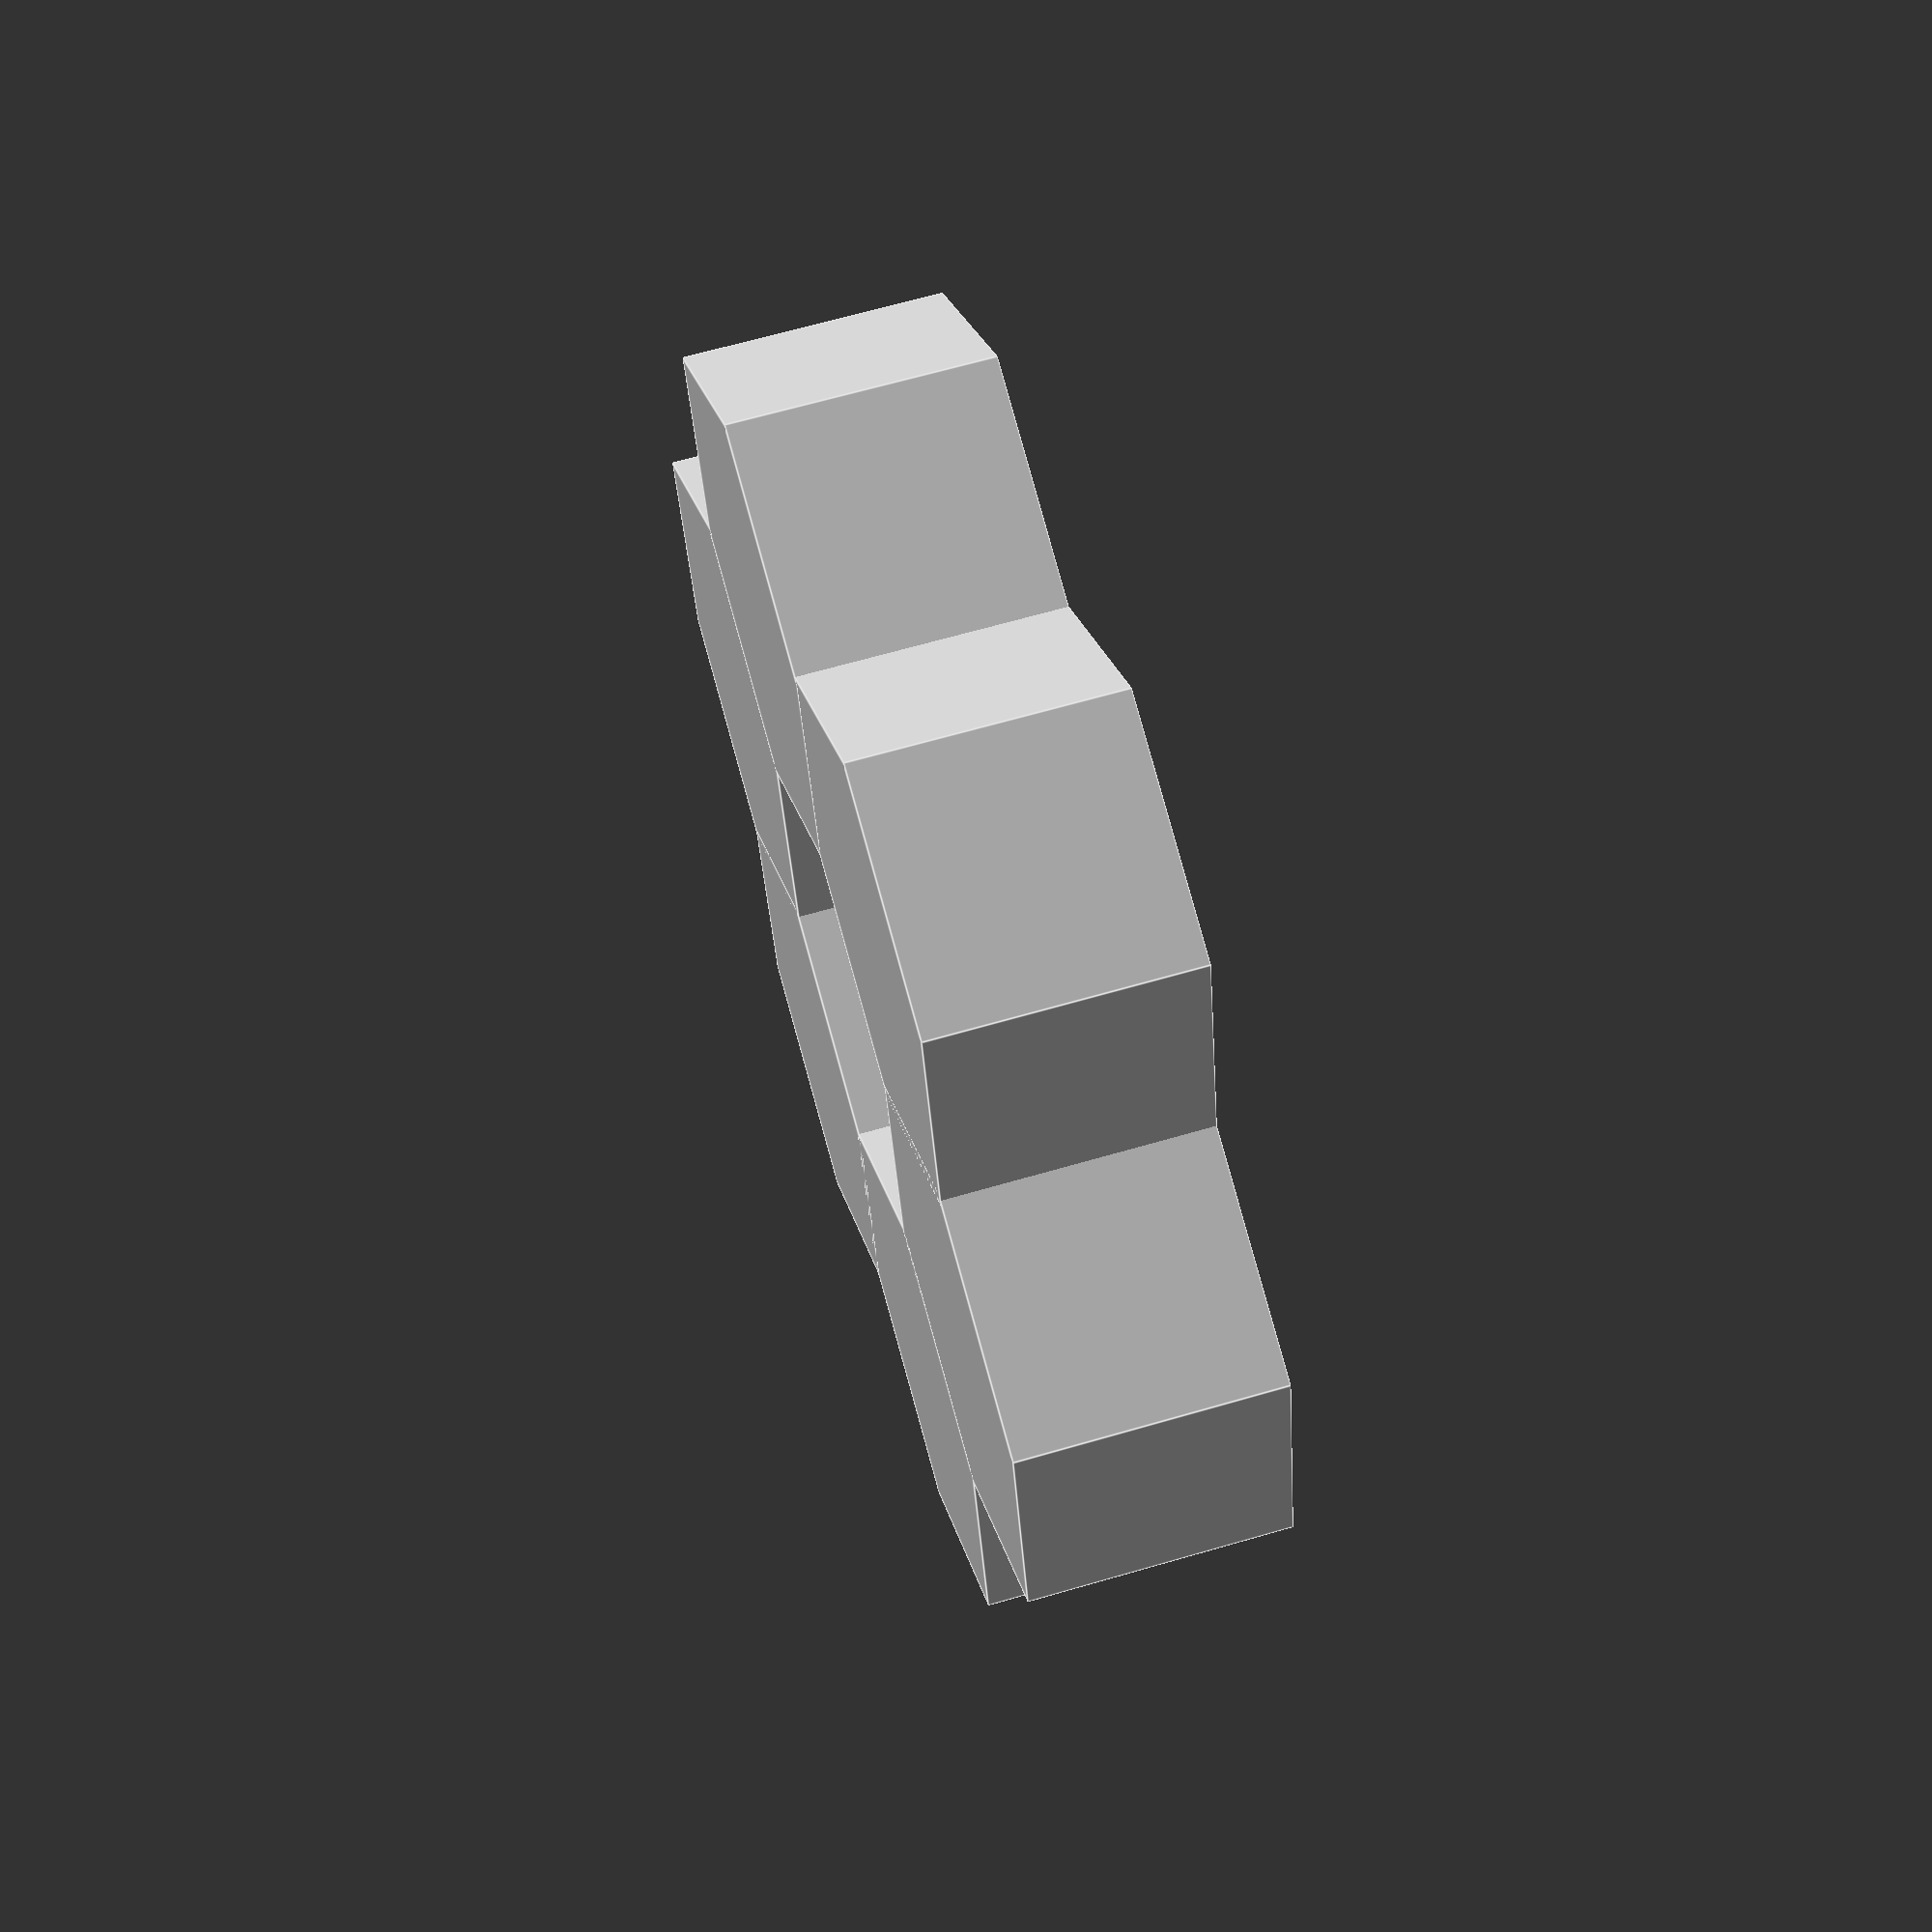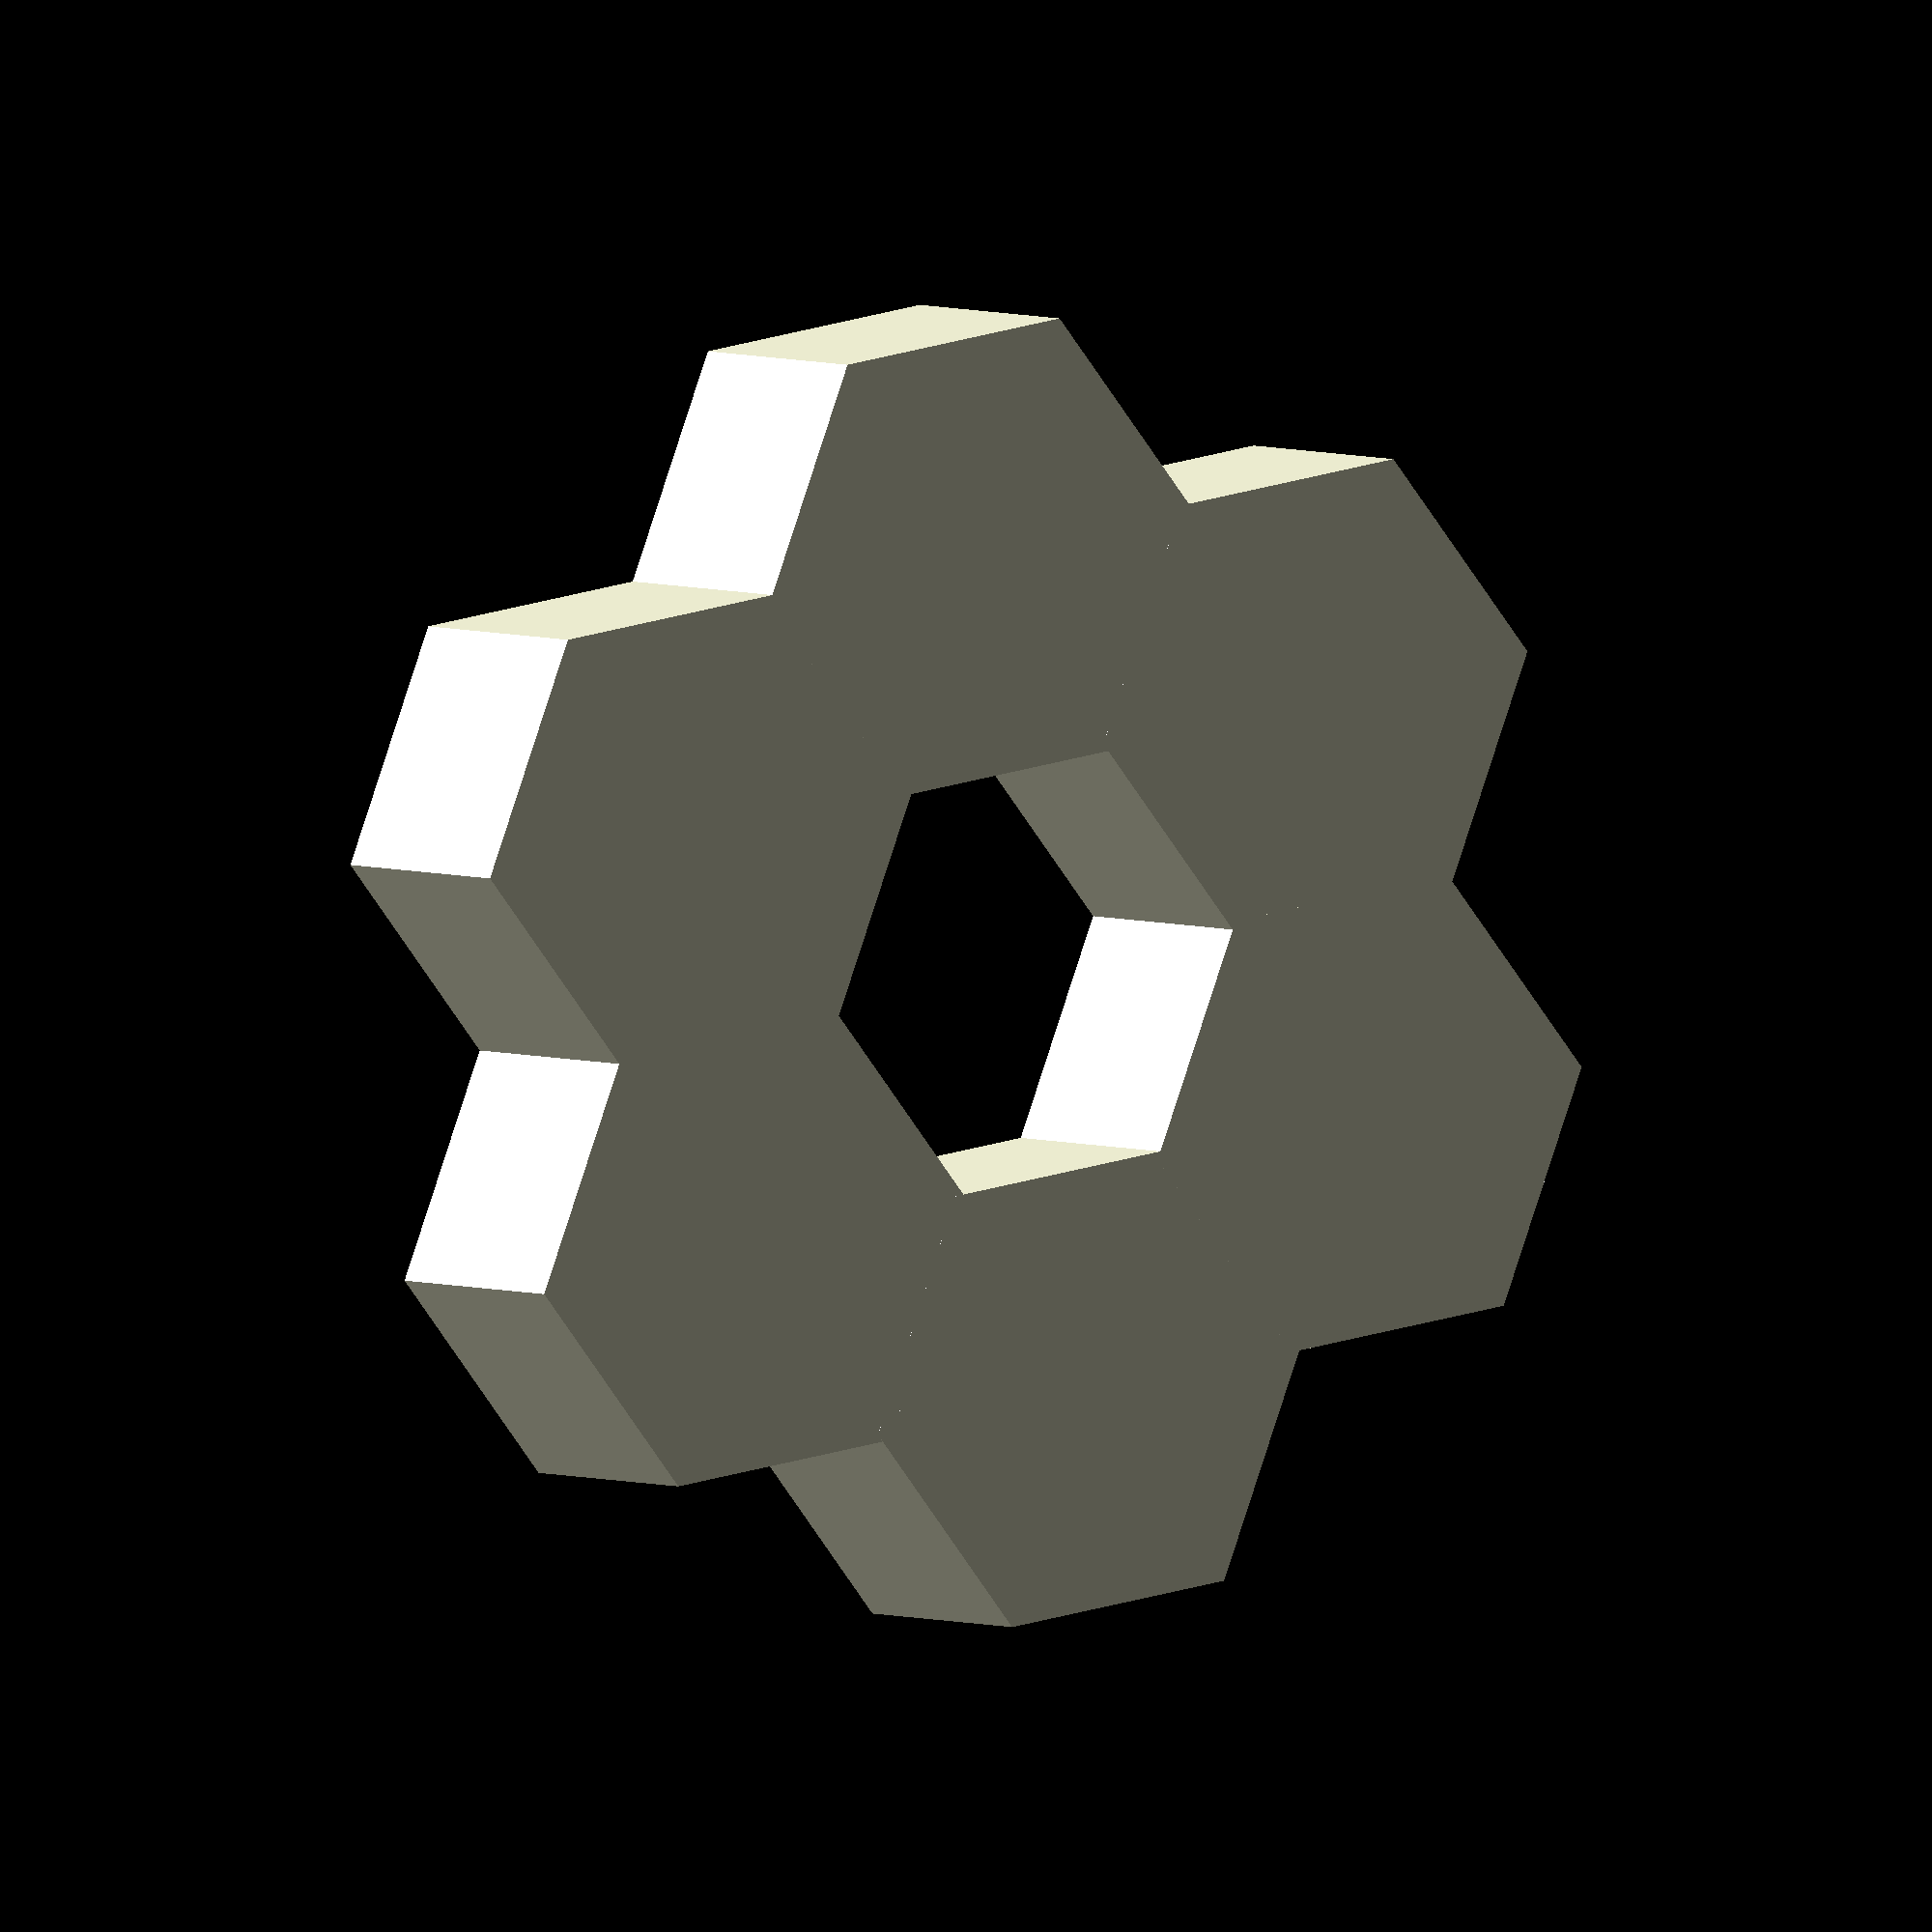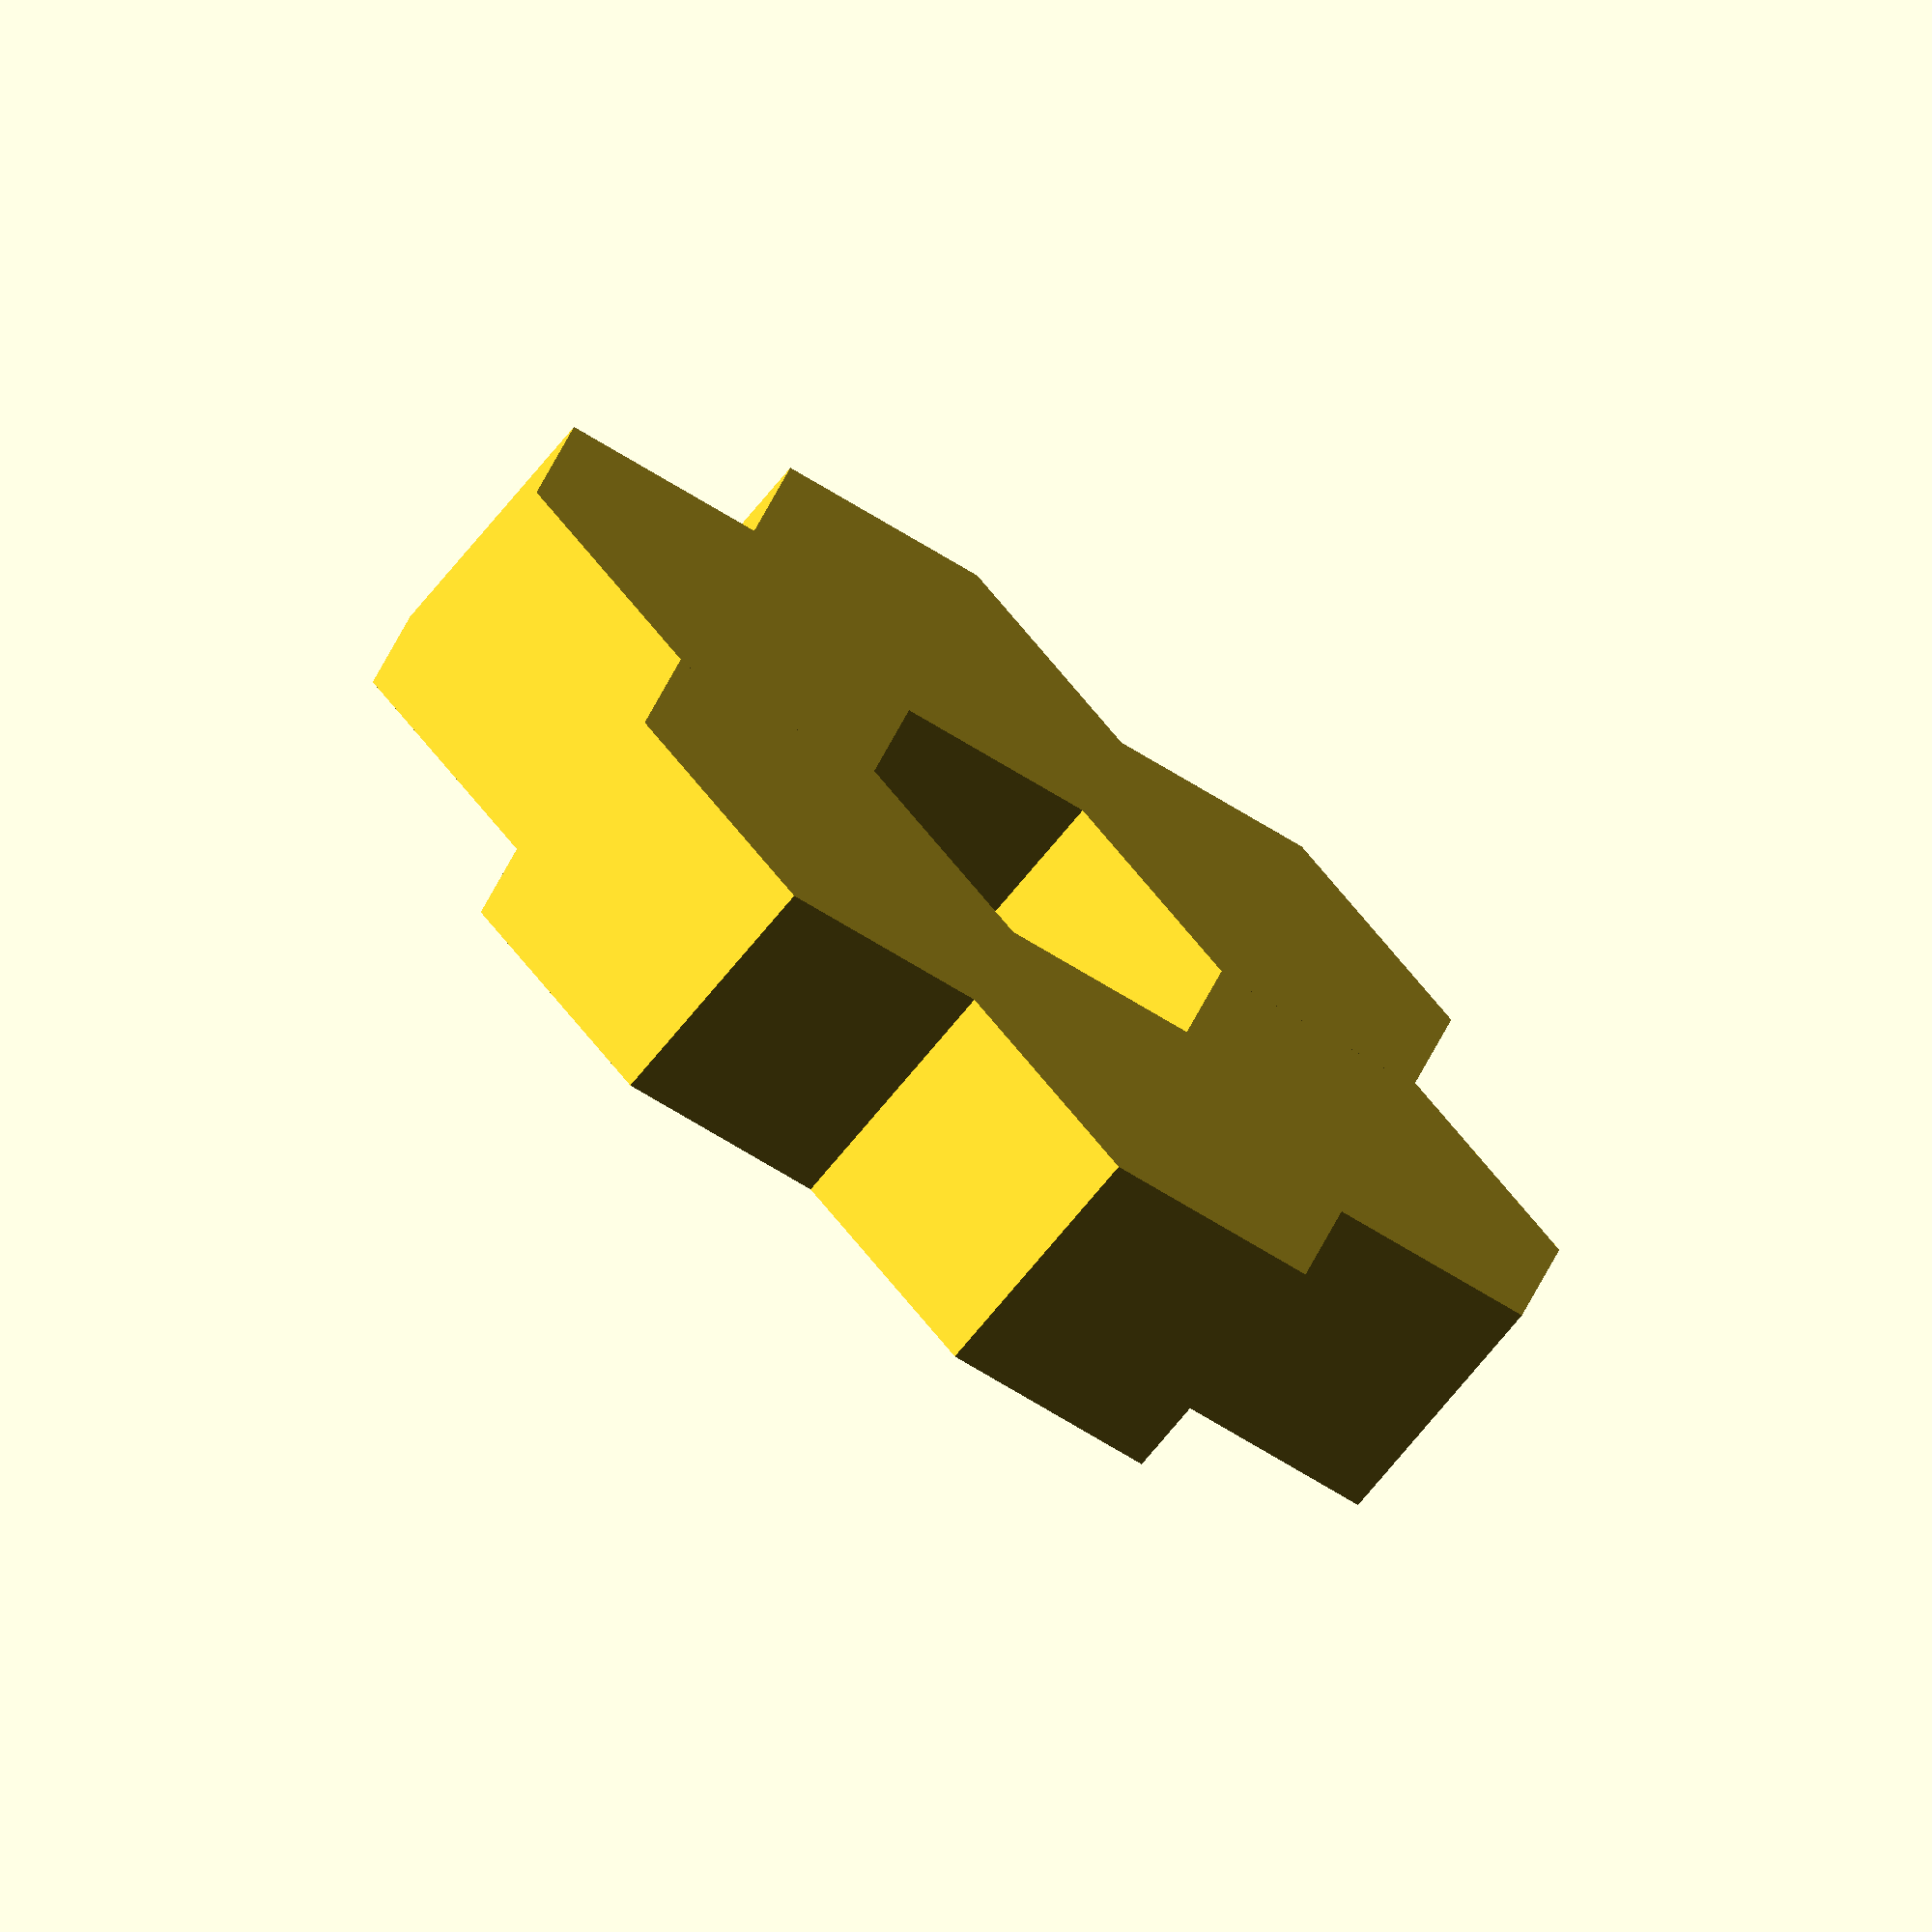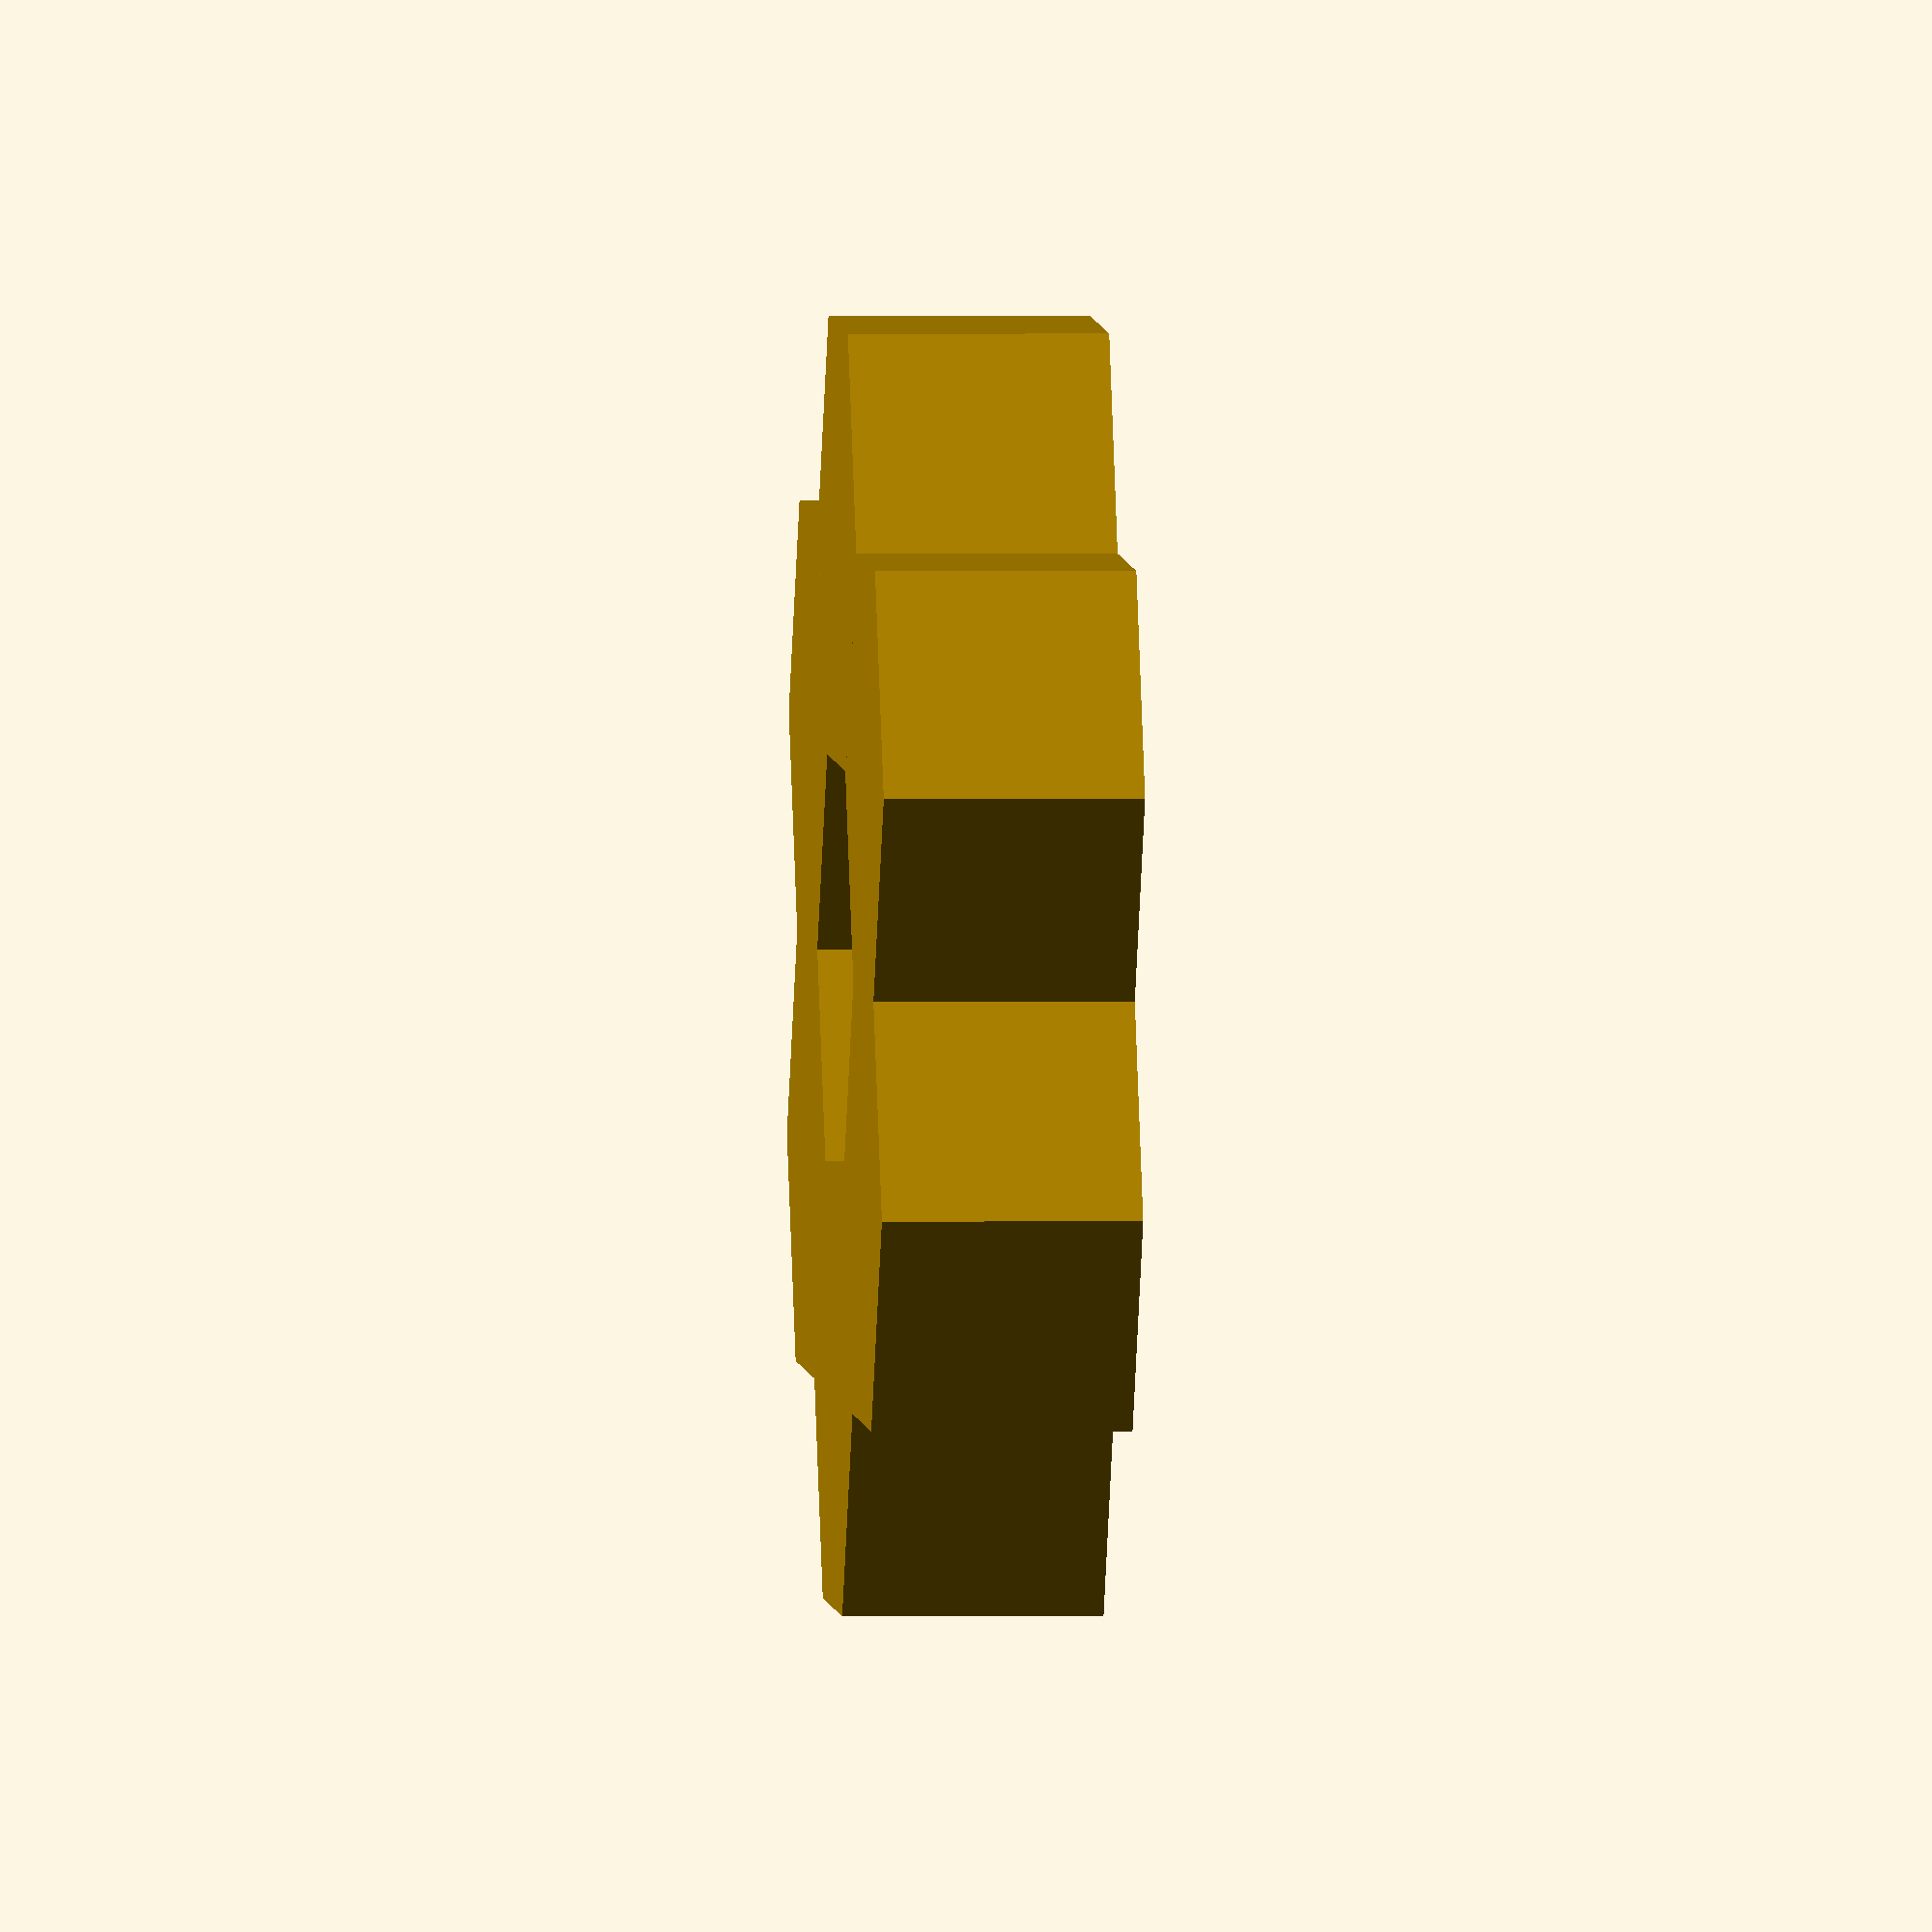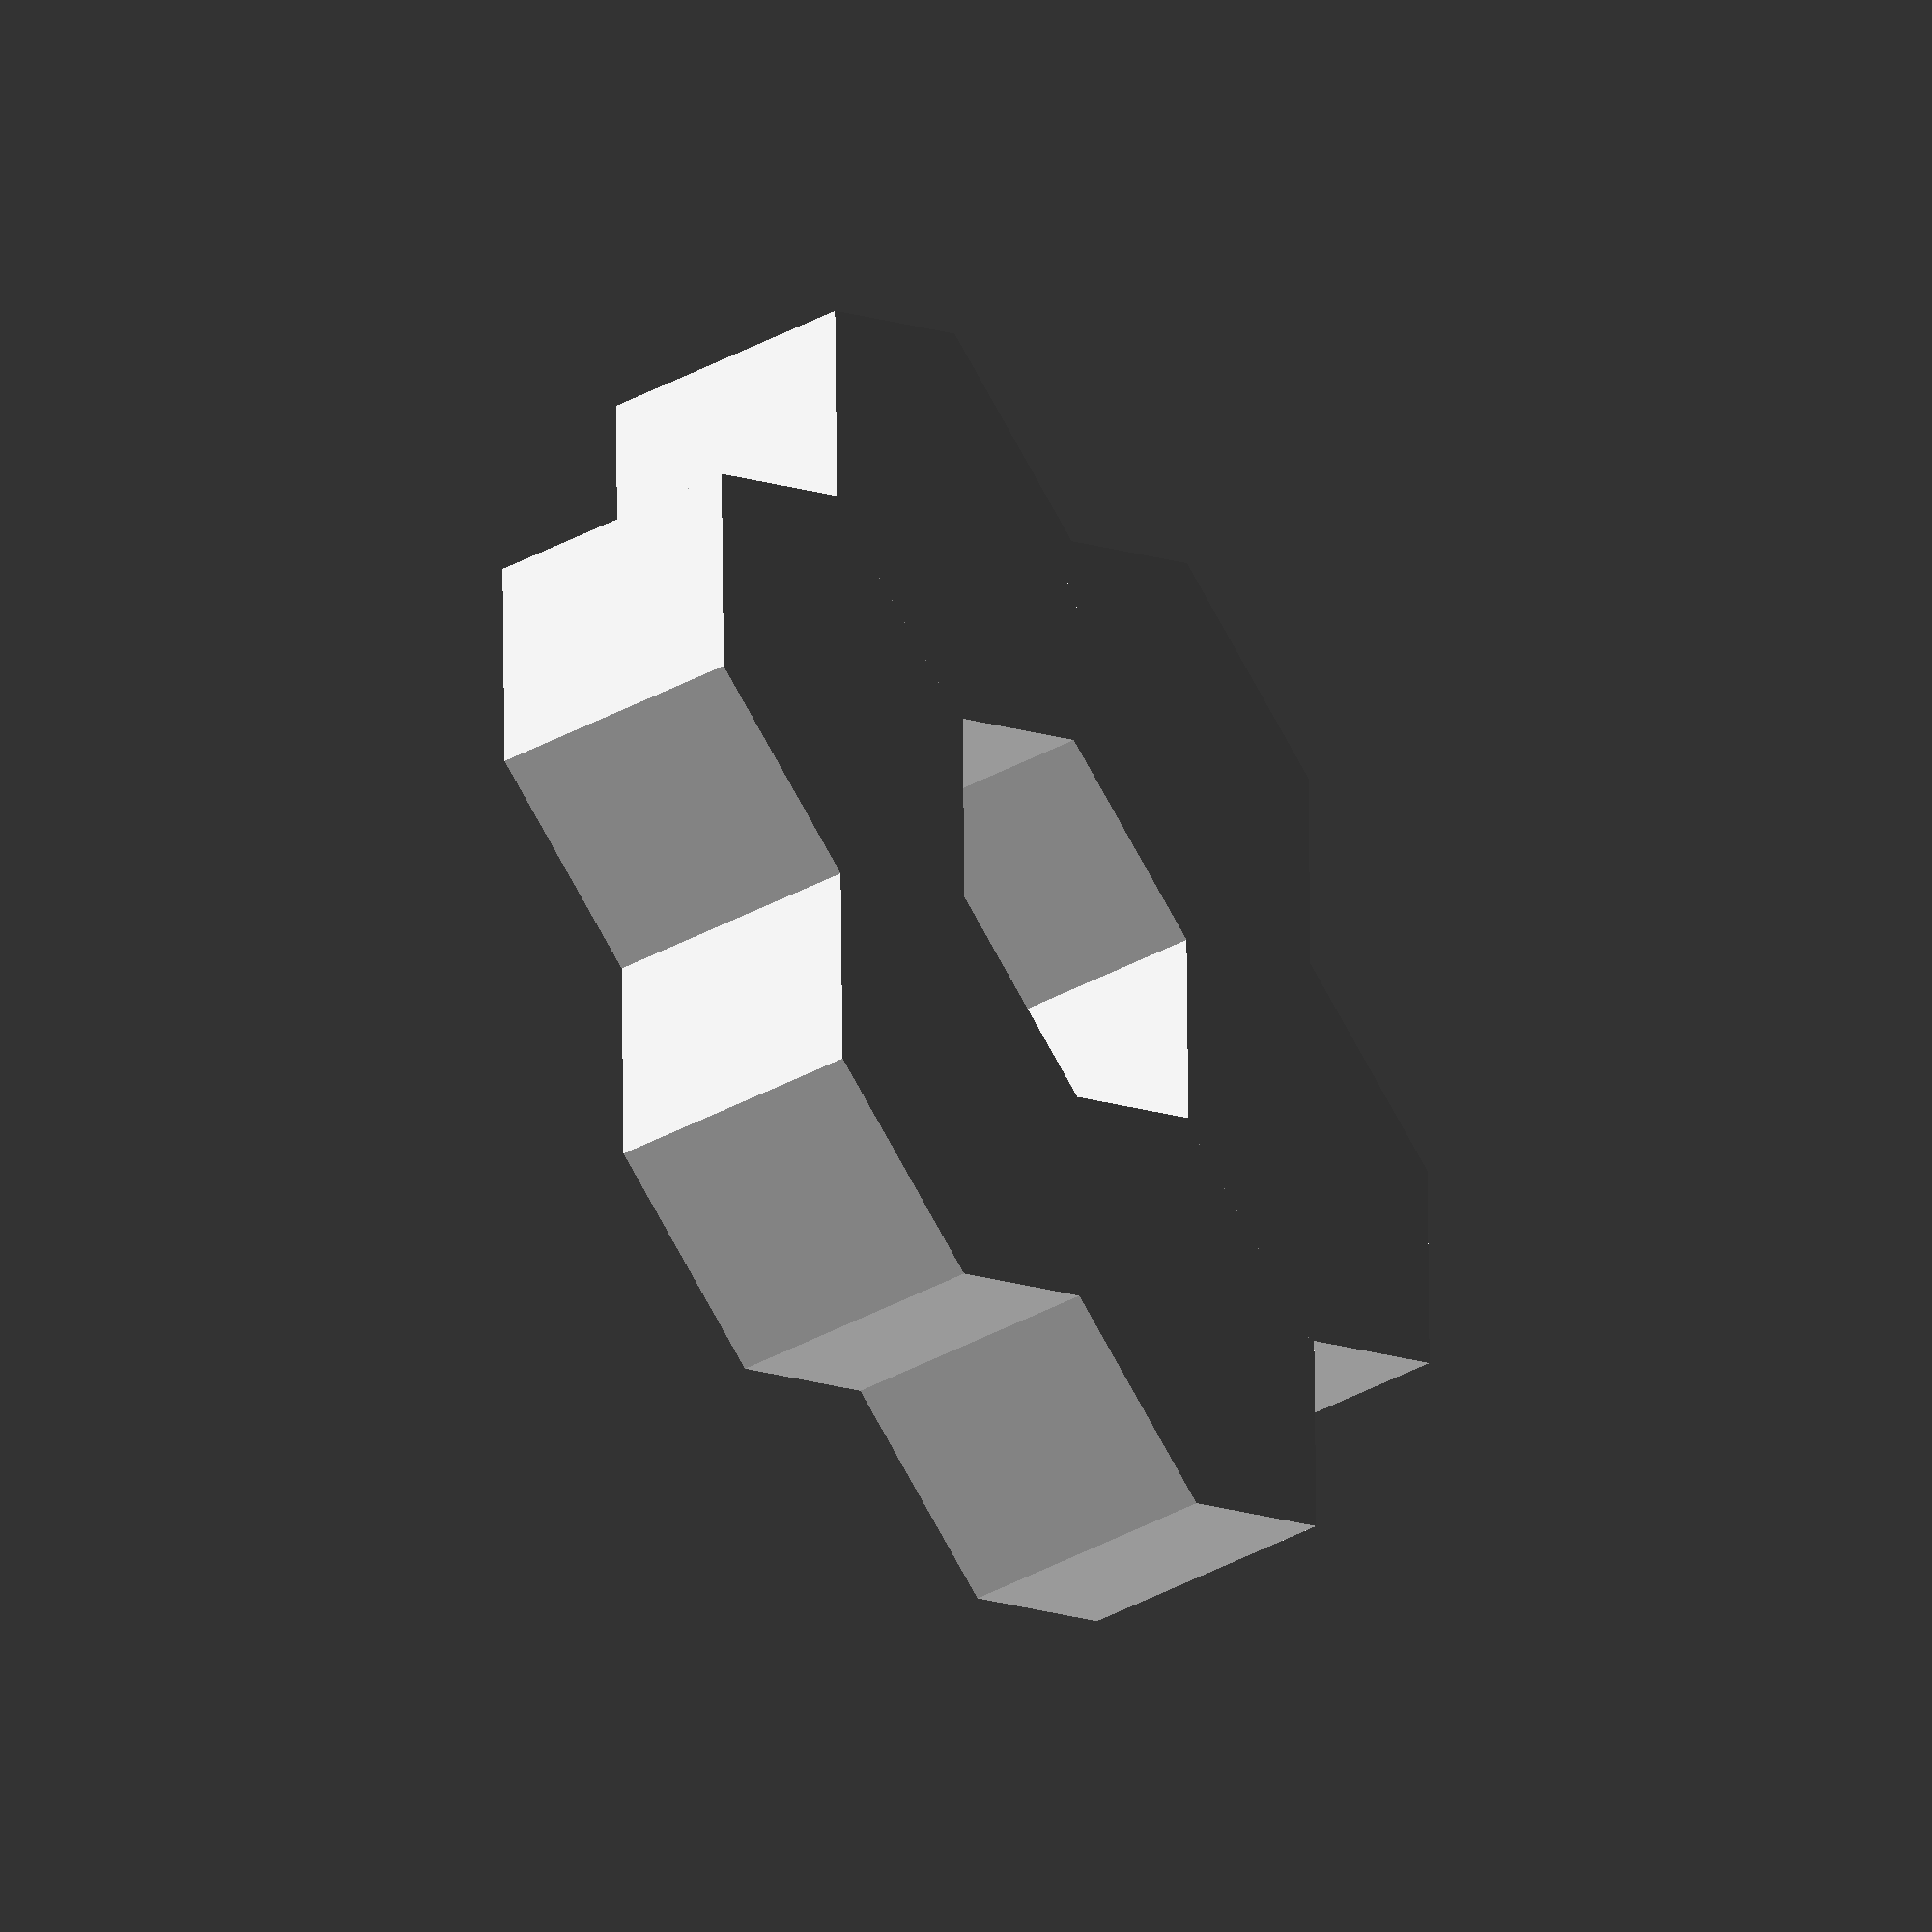
<openscad>
// -*- mode: SCAD ; c-file-style: "ellemtel" ; coding: utf-8 -*-
//
// A klepsydra of the sinking type
// Uses 18 5 Eurocent coins as weight.
//
// (c) 2018 Roland Sieker <ospalh@gmail.com>
// Licence: CC-BY-SA 4.0


// Set this to "render" and click on "Create Thing" when done with the setup.
preview = true; // [false:render, true:preview]

// Size of the balast nuts, per DIN. Standard: M12
S = 19;
m = 10;
d_1 = 10.1;

d_nozzle = 1;

h = 50;  // Hight of bowl
r_t = 70; // Radius at top of bowl


/* [Hidden] */

// Done with the customizer

// *******************************************************
// Extra parameters. These can be changed reasonably safely.


w = 1.2;  // Wall width
p = 1.2;  // Bottom, top plate hight
cs = 0.4;  // Clearance (horizontal)
cs_v = 0.2; // Vertical clearance
angle = 60; // Overhangs much below 60 degrees are a problem for me
lh = 0.2;  // Layer hight
nw = 0.4;  // Nozzle width

// *******************************************************
// Some shortcuts. These shouldn't be changed

tau = 2 * PI;  // pi is still wrong. tau = circumference / r

e_2 = S / sqrt(3);
e = S * 2 / sqrt(3);

r_2 = S/2;
r_1 = d_1/2;

xy_factor = 1/tan(angle);
// To get from a hight to a horizontal width inclined correctly
z_factor = tan(angle);  // The other way around


some_distance = 50;
ms = 0.01;  // Muggeseggele.

// fn for differently sized objects and fs, fa; all for preview or rendering.
pna = 40;
pnb = 15;
pa = 5;
ps = 1;
rna = 180;
rnb = 30;
ra = 1;
rs = 0.1;
function na() = (preview) ? pna : rna;
function nb() = (preview) ? pnb : rnb;
$fs = (preview) ? ps : rs;
$fa = (preview) ? pa : ra;

// *******************************************************
// End setup



// *******************************************************
// Generate the parts

scuttle_klepsydra();
// six_plate(1);

// *******************************************************
// Code for the parts themselves

module scuttle_klepsydra()
{
   //scuttle_klepsydra_base();
   difference()
   {
      // hull()
      {
         for (a=[0:60:359])
         {
            rotate(a)
            {
               translate([0,S+w+2*cs,0])
               {
                  one_solid_nut();
               }
            }
         }
      }
   }
}

module scuttle_klepsydra_base()
{
   one_nut();
   for (a=[0:60:359])
   {
      rotate(a)
      {
         translate([0,S+w+2*cs,0])
         {
            one_nut();
         }
      }
   }
}

module six_plate(f)
{
   scale(f)
   {
      projection()
      {
         scuttle_klepsydra_base();
      }
   }
}



module one_nut()
{
   difference()
   {
      one_solid_nut();
      one_nut_space();

   }
   nut_core();
   nut_helper();
}

module one_solid_nut()
{
   cylinder(r=e_2+w+cs, h=m+2*p+2*cs_v+lh, $fn=6);
}

module 2d_outer_nut()
{
   circle(r=e_2+w+cs, $fn=6);
}

module one_nut_space()
{
   translate([0,0,p])
   {
      cylinder(r=e_2+cs, h=m+2*cs_v+lh, $fn=6);
   }
}

module nut_core()
{
   cylinder(r=r_1-cs-w, h=m+2*p+2*cs_v);
}

module nut_helper()
{
   translate([0,0,m+2*cs_v+p])
   {
      for (a=[0:60:179])
      {
         b = a+30;
         echo(a,b);
         rotate(a)
         {
            translate([0,0,lh/2])
            {
               cube([e+2*w+cs,nw,lh],center=true);
            }
         }
         rotate(b)
         {
            translate([0,0,lh/2])
            {
               cube([S+2*w,nw,lh],center=true);
            }
         }
      }
   }
}

</openscad>
<views>
elev=114.5 azim=282.8 roll=286.3 proj=p view=edges
elev=356.5 azim=128.7 roll=147.8 proj=o view=wireframe
elev=68.0 azim=100.9 roll=321.3 proj=o view=wireframe
elev=359.2 azim=303.3 roll=85.6 proj=o view=wireframe
elev=221.4 azim=30.8 roll=56.7 proj=o view=wireframe
</views>
